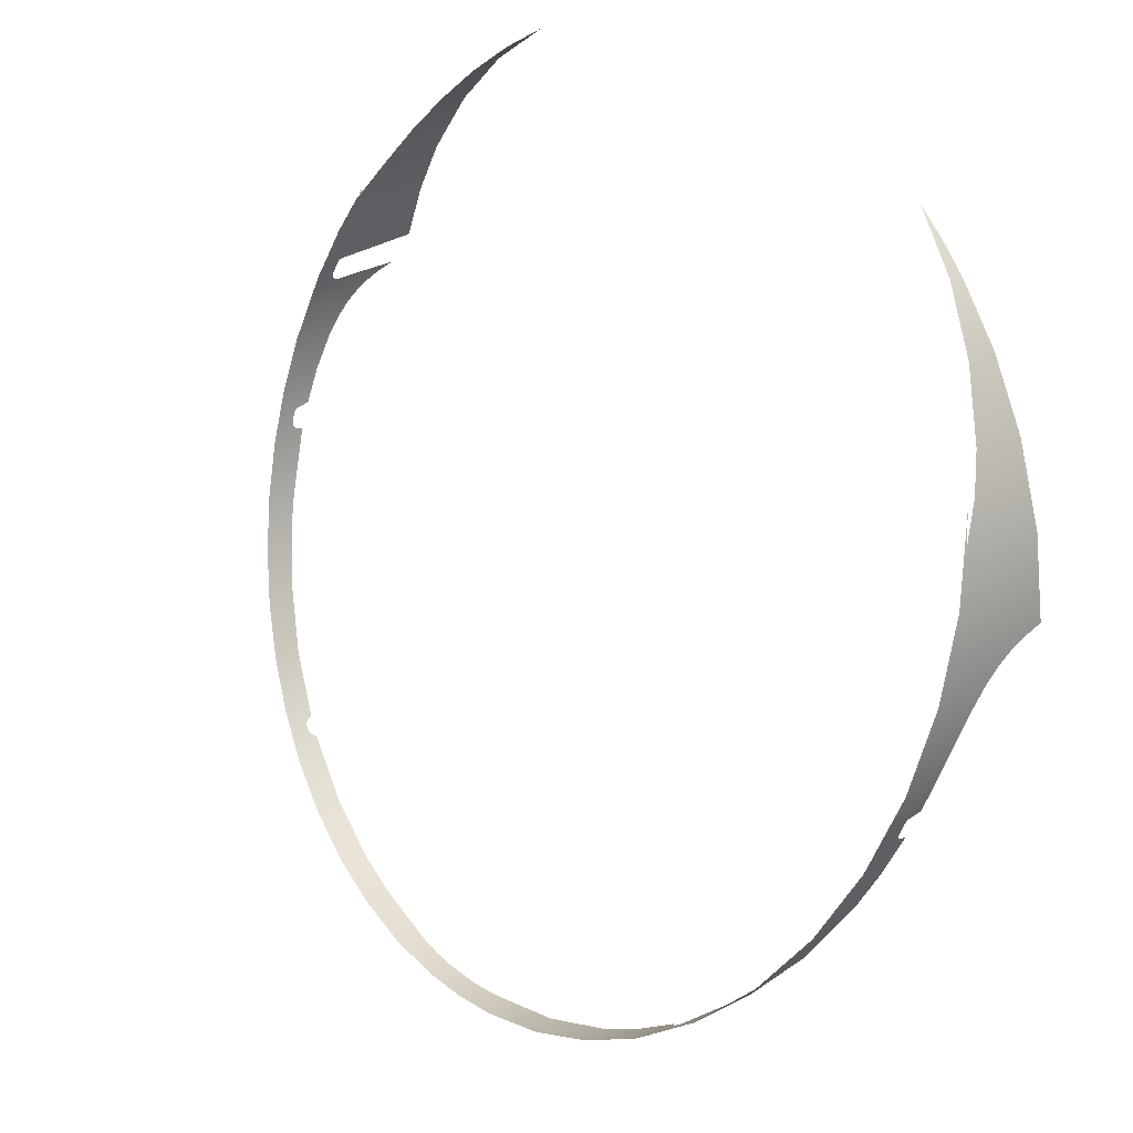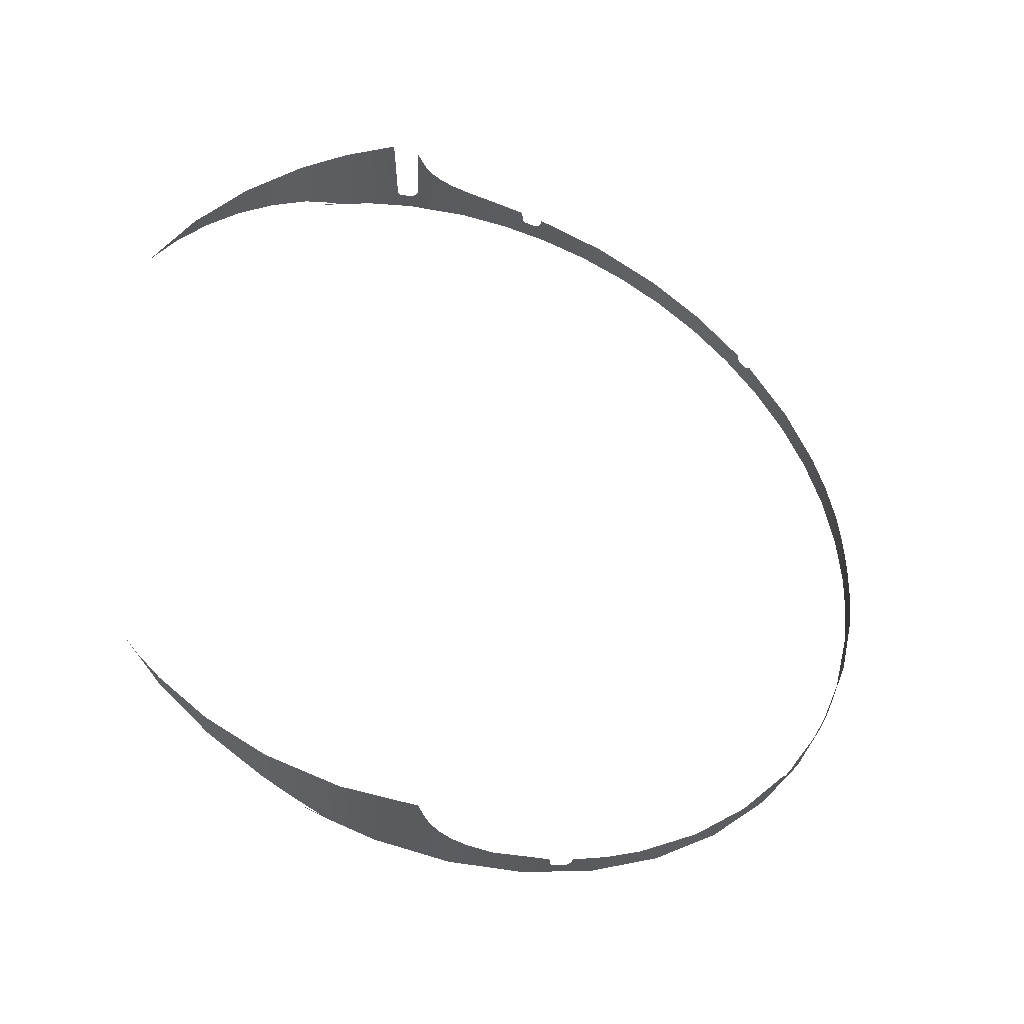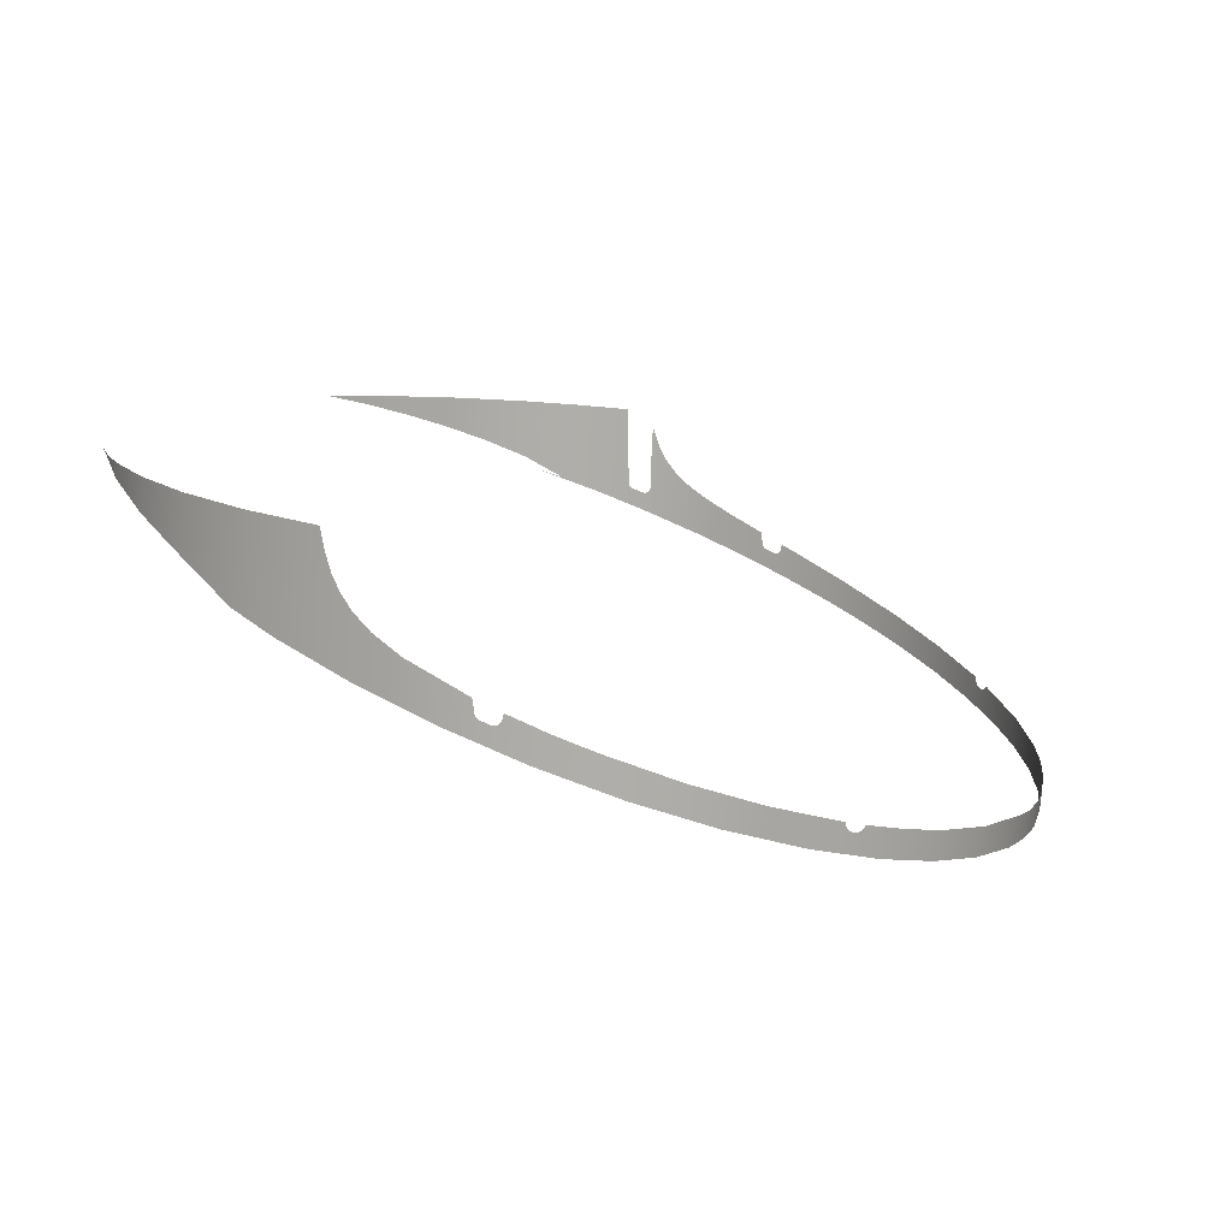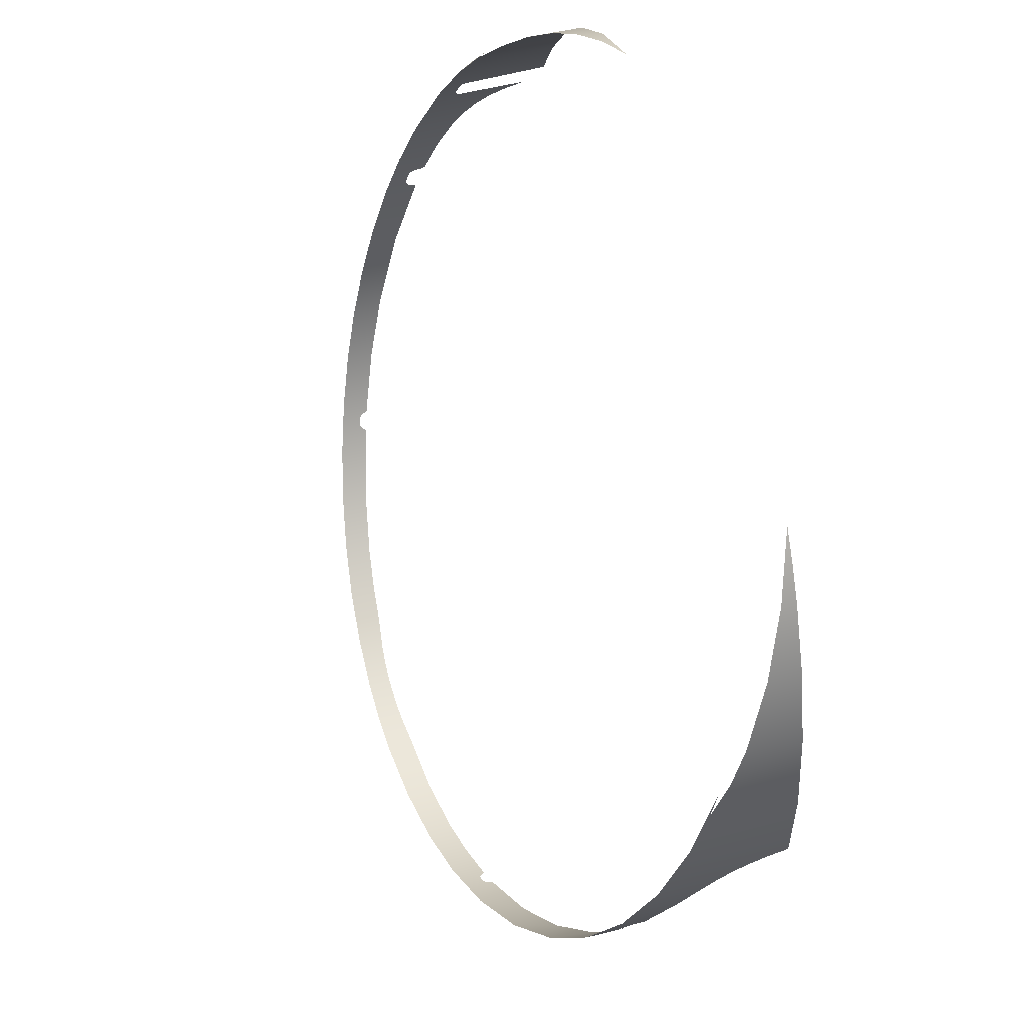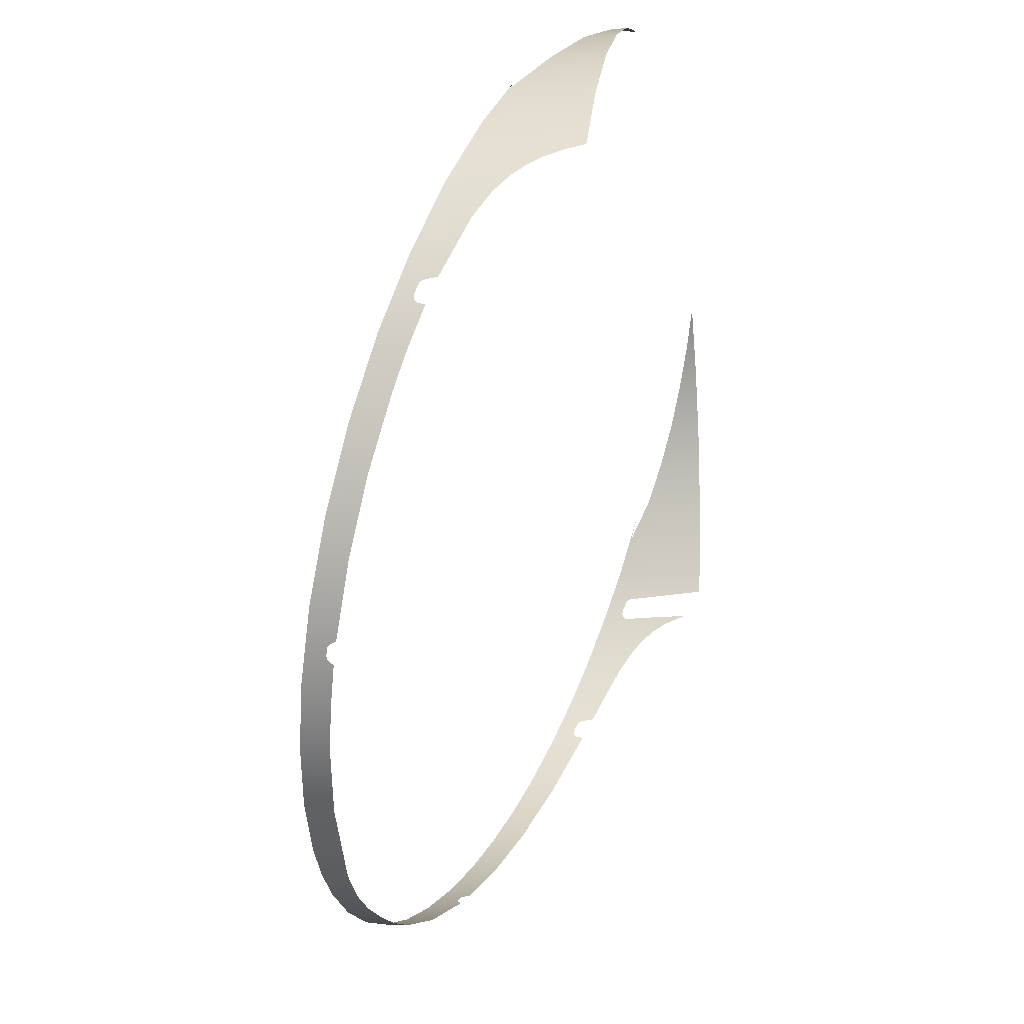
<metadata>
{"format":"obj","ext":"obj","renderer":"f3d","projection":"perspective","resolution":1024,"background":"white","views":[{"elev":33.8,"azim":-130.0,"up":"+Y"},{"elev":56.8,"azim":-91.7,"up":"+Z"},{"elev":10.9,"azim":-71.7,"up":"+Z"},{"elev":66.4,"azim":-104.9,"up":"+Y"},{"elev":-31.2,"azim":-79.6,"up":"+Y"}]}
</metadata>
<code>
v -0.03981 0.01551 -0.1752
v -0.03981 0.01551 -0.1752
v -0.03881 0.01786 -0.1743
v -0.02345 0.03551 -0.1654
v -0.02866 0.03149 -0.1671
v -0.03316 0.02677 -0.1692
v -0.03681 0.02157 -0.1716
v -0.03846 0.01852 -0.1732
v -0.04213 0.006303 -0.1679
v -0.0402 0.01373 -0.1673
v -0.037 0.02079 -0.1667
v -0.03309 0.02659 -0.1662
v -0.03309 0.02659 -0.1662
v -0.02877 0.03127 -0.1657
v -0.0262 0.03349 -0.1655
v -0.0262 0.03349 -0.1655
v -0.04237 -0.006192 -0.1805
v -0.04237 -0.006192 -0.1805
v -0.04276 -0.000658 -0.1777
v -0.04269 0.001914 -0.1759
v -0.04257 0.003449 -0.1745
v -0.04245 0.004519 -0.1731
v -0.04233 0.005318 -0.1716
v -0.04222 0.005921 -0.1698
v -0.04222 0.005921 -0.1698
v -0.04236 -0.006235 -0.1806
v -0.04235 -0.006279 -0.1809
v -0.04233 -0.006371 -0.1818
v -0.04232 -0.006404 -0.1819
v -0.04231 -0.006447 -0.182
v -0.0423 -0.006534 -0.1822
v -0.04228 -0.006648 -0.1823
v -0.04228 -0.006648 -0.1823
v -0.04226 -0.006784 -0.1823
v -0.04212 -0.007625 -0.1827
v -0.04212 -0.007625 -0.1827
v -0.0421 -0.007777 -0.1827
v -0.0421 -0.007777 -0.1827
v -0.04207 -0.007937 -0.1827
v -0.04207 -0.007937 -0.1827
v -0.04204 -0.008084 -0.1827
v -0.04202 -0.008199 -0.1826
v -0.04201 -0.008286 -0.1826
v -0.04199 -0.008406 -0.1824
v -0.04197 -0.008492 -0.1823
v -0.04197 -0.008538 -0.1821
v -0.04197 -0.008538 -0.1821
v -0.04197 -0.008574 -0.1819
v -0.04195 -0.008655 -0.1817
v -0.04195 -0.008655 -0.1817
v -0.02845 -0.03226 -0.1918
v -0.02845 -0.03226 -0.1918
v -0.02845 -0.03226 -0.1918
v -0.0332 -0.02729 -0.1897
v -0.03703 -0.02173 -0.1874
v -0.03992 -0.01569 -0.1848
v -0.04109 -0.0122 -0.1833
v -0.0284 -0.0323 -0.1919
v -0.02834 -0.03234 -0.1921
v -0.02829 -0.03237 -0.1923
v -0.02824 -0.0324 -0.1924
v -0.02815 -0.03247 -0.1925
v -0.02804 -0.03256 -0.1926
v -0.02791 -0.03267 -0.1927
v -0.02791 -0.03267 -0.1927
v -0.02791 -0.03267 -0.1927
v -0.02754 -0.03298 -0.1928
v -0.02743 -0.03308 -0.1928
v -0.02732 -0.03317 -0.1928
v -0.02725 -0.03324 -0.1928
v -0.02718 -0.0333 -0.1928
v -0.02712 -0.03336 -0.1927
v -0.02705 -0.03342 -0.1926
v -0.02705 -0.03342 -0.1926
v -0.02685 -0.03362 -0.1923
v -0.007106 -0.0425 -0.196
v -0.01354 -0.04089 -0.1953
v -0.01354 -0.04089 -0.1953
v -0.0196 -0.03834 -0.1943
v -0.0196 -0.03834 -0.1943
v -0.02337 -0.03615 -0.1934
v -0.02337 -0.03615 -0.1934
v 0 -0.04306 -0.1966
v -0.003195 -0.04295 -0.1964
v -0.003195 -0.04295 -0.1964
v -0.005162 -0.04276 -0.1963
v 0 -0.04286 -0.1988
v -0.04131 0.01095 -0.1771
v -0.04258 0.003843 -0.18
v -0.04263 -0.00349 -0.1829
v -0.04144 -0.01063 -0.1858
v -0.04144 -0.01063 -0.1858
v -0.04144 -0.01063 -0.1858
v -0.03902 -0.01759 -0.1886
v -0.0354 -0.02409 -0.1913
v -0.0354 -0.02409 -0.1913
v -0.03064 -0.02993 -0.1936
v -0.02547 -0.03445 -0.1954
v -0.02547 -0.03445 -0.1954
v -0.02017 -0.03781 -0.1968
v -0.01443 -0.04035 -0.1978
v -0.01443 -0.04035 -0.1978
v -0.008308 -0.04205 -0.1985
v -0.004171 -0.04266 -0.1988
v -0.004171 -0.04266 -0.1988
v 0.007104 -0.0425 -0.196
v 0.003979 -0.04288 -0.1964
v 0.003979 -0.04288 -0.1964
v 0.002 -0.04302 -0.1965
v 0 -0.04306 -0.1966
v 0.02685 -0.03362 -0.1923
v 0.02088 -0.03765 -0.194
v 0.01491 -0.04041 -0.1951
v 0.01108 -0.04163 -0.1956
v 0.01108 -0.04163 -0.1956
v 0.02699 -0.03348 -0.1925
v 0.02709 -0.03339 -0.1927
v 0.02715 -0.03333 -0.1927
v 0.02727 -0.03322 -0.1928
v 0.0274 -0.0331 -0.1928
v 0.0274 -0.0331 -0.1928
v 0.02754 -0.03298 -0.1928
v 0.02791 -0.03266 -0.1927
v 0.02805 -0.03255 -0.1926
v 0.02812 -0.03249 -0.1925
v 0.02822 -0.03242 -0.1924
v 0.02829 -0.03237 -0.1923
v 0.02829 -0.03237 -0.1923
v 0.02834 -0.03234 -0.1921
v 0.02834 -0.03234 -0.1921
v 0.0284 -0.0323 -0.1919
v 0.02845 -0.03226 -0.1918
v 0.02845 -0.03226 -0.1918
v 0.04195 -0.008655 -0.1817
v 0.04195 -0.008655 -0.1817
v 0.03992 -0.01569 -0.1848
v 0.03666 -0.02235 -0.1876
v 0.03666 -0.02235 -0.1876
v 0.03297 -0.02757 -0.1898
v 0.04196 -0.008598 -0.1818
v 0.04197 -0.008538 -0.1821
v 0.04197 -0.008538 -0.1821
v 0.04197 -0.008498 -0.1823
v 0.04199 -0.008425 -0.1824
v 0.042 -0.008328 -0.1825
v 0.042 -0.008328 -0.1825
v 0.04202 -0.00823 -0.1826
v 0.04203 -0.008138 -0.1827
v 0.04206 -0.007971 -0.1827
v 0.04209 -0.007795 -0.1827
v 0.04212 -0.007625 -0.1827
v 0.04226 -0.006784 -0.1823
v 0.04228 -0.006642 -0.1823
v 0.04229 -0.00656 -0.1822
v 0.04231 -0.006466 -0.1821
v 0.04232 -0.006402 -0.1819
v 0.04233 -0.006372 -0.1818
v 0.04234 -0.006314 -0.1811
v 0.04236 -0.006251 -0.1807
v 0.04237 -0.006192 -0.1805
v 0.04237 -0.006192 -0.1805
v 0.04221 0.005969 -0.1696
v 0.04234 0.005247 -0.1718
v 0.04246 0.004451 -0.1733
v 0.04258 0.003388 -0.1746
v 0.04268 0.002116 -0.1758
v 0.04276 0.000246 -0.1771
v 0.04269 -0.002943 -0.1789
v 0.04222 0.006142 -0.1729
v 0.04222 0.006142 -0.1729
v 0.04225 0.006249 -0.1762
v 0.04225 0.006274 -0.1764
v 0.04224 0.006339 -0.1765
v 0.04224 0.006339 -0.1765
v 0.04223 0.006431 -0.1766
v 0.04223 0.006431 -0.1766
v 0.04222 0.006527 -0.1767
v 0.0422 0.00662 -0.1768
v 0.0422 0.00662 -0.1768
v 0.04217 0.006787 -0.1768
v 0.04215 0.006962 -0.1768
v 0.04215 0.006962 -0.1768
v 0.04212 0.007134 -0.1768
v 0.04192 0.008179 -0.1764
v 0.04192 0.008179 -0.1764
v 0.04189 0.008324 -0.1763
v 0.04189 0.008324 -0.1763
v 0.04189 0.008324 -0.1763
v 0.04187 0.008406 -0.1762
v 0.04185 0.008499 -0.1761
v 0.04184 0.008559 -0.1759
v 0.04184 0.008559 -0.1759
v 0.04183 0.008581 -0.1758
v 0.04183 0.008581 -0.1758
v 0.04166 0.008677 -0.1677
v 0.02346 0.0355 -0.1654
v 0.0292 0.03087 -0.1658
v 0.0292 0.03087 -0.1658
v 0.03399 0.02542 -0.1663
v 0.03783 0.01925 -0.1668
v 0.04008 0.01408 -0.1672
v 0.04008 0.01408 -0.1672
v 0.03981 0.01551 -0.1752
v 0.03812 0.01921 -0.1728
v 0.03812 0.01921 -0.1728
v 0.03597 0.02292 -0.171
v 0.0334 0.02647 -0.1693
v 0.0334 0.02647 -0.1693
v 0.03045 0.02979 -0.1678
v 0.02713 0.03281 -0.1665
v 0.02713 0.03281 -0.1665
v 0.03881 0.01785 -0.1743
v 0 -0.04286 -0.1988
v 0.005455 -0.04251 -0.1987
v 0.01083 -0.04147 -0.1983
v 0.01083 -0.04147 -0.1983
v 0.01599 -0.03976 -0.1976
v 0.01599 -0.03976 -0.1976
v 0.02087 -0.03742 -0.1966
v 0.02087 -0.03742 -0.1966
v 0.02536 -0.03453 -0.1955
v 0.02536 -0.03453 -0.1955
v 0.02943 -0.03112 -0.1941
v 0.03303 -0.02726 -0.1925
v 0.03303 -0.02726 -0.1925
v 0.03609 -0.02303 -0.1908
v 0.03859 -0.01853 -0.189
v 0.04051 -0.0138 -0.1871
v 0.04185 -0.008887 -0.1851
v 0.04185 -0.008887 -0.1851
v 0.04185 -0.008887 -0.1851
v 0.04257 -0.004144 -0.1832
v 0.04275 0.000886 -0.1812
v 0.04275 0.000886 -0.1812
v 0.04212 0.007265 -0.1786
v 0.04212 0.007265 -0.1786
v 0.04212 0.007265 -0.1786
v 0.04098 0.01211 -0.1766
v 0.04098 0.01211 -0.1766
f 84 87 83
f 84 105 87
f 86 104 85
f 103 104 86
f 76 103 86
f 77 102 103
f 77 103 76
f 80 100 101
f 79 102 78
f 82 100 79
f 98 100 81
f 72 98 73
f 71 98 72
f 75 99 81
f 75 74 98
f 70 98 71
f 69 98 70
f 68 98 69
f 67 98 68
f 65 98 67
f 53 59 58
f 97 98 64
f 97 59 51
f 97 60 59
f 97 61 60
f 97 62 61
f 97 63 62
f 97 66 63
f 54 97 52
f 95 97 54
f 55 96 54
f 94 95 55
f 56 94 55
f 92 94 56
f 57 92 56
f 42 93 43
f 44 91 57
f 44 43 92
f 41 91 42
f 45 44 57
f 40 92 41
f 46 45 57
f 38 91 39
f 36 91 37
f 49 48 47
f 50 46 57
f 90 28 27
f 90 29 28
f 90 30 29
f 90 31 30
f 90 33 31
f 90 34 32
f 90 36 34
f 90 91 35
f 17 27 26
f 18 90 27
f 19 90 18
f 89 90 19
f 20 89 19
f 21 89 20
f 88 89 21
f 88 21 22
f 23 88 22
f 25 88 23
f 3 88 2
f 10 8 1
f 10 88 24
f 10 24 9
f 10 1 88
f 11 7 8
f 11 8 10
f 6 7 11
f 12 6 11
f 5 6 13
f 14 5 13
f 15 5 14
f 4 5 16
f 198 209 210
f 197 211 196
f 199 209 198
f 199 206 208
f 199 207 209
f 238 212 203
f 200 206 199
f 200 205 206
f 190 189 239
f 188 239 189
f 186 235 239
f 192 190 238
f 185 236 187
f 194 191 238
f 183 235 184
f 182 237 183
f 180 236 181
f 179 236 180
f 177 235 178
f 202 205 200
f 201 239 203
f 176 235 177
f 165 172 171
f 164 171 170
f 164 165 171
f 166 236 175
f 166 173 172
f 166 176 174
f 166 172 165
f 166 233 235
f 195 238 202
f 195 193 238
f 163 164 169
f 167 233 166
f 162 163 170
f 168 233 167
f 168 232 234
f 155 154 232
f 153 232 154
f 156 155 232
f 152 232 153
f 152 229 232
f 157 156 232
f 158 157 232
f 151 229 152
f 150 230 151
f 149 231 150
f 160 159 158
f 161 232 168
f 160 158 232
f 148 230 149
f 147 230 148
f 145 230 147
f 144 230 146
f 143 231 144
f 141 230 143
f 134 142 140
f 136 230 141
f 136 141 135
f 136 227 228
f 136 228 231
f 138 227 136
f 138 226 227
f 139 226 137
f 139 224 226
f 223 225 139
f 126 125 223
f 124 223 125
f 127 126 223
f 123 223 124
f 130 128 223
f 132 131 129
f 133 223 139
f 132 129 223
f 122 223 123
f 121 223 122
f 221 223 120
f 119 221 121
f 118 221 119
f 117 221 118
f 116 221 117
f 111 222 116
f 112 221 111
f 112 220 221
f 218 219 112
f 113 217 112
f 216 217 113
f 114 215 113
f 106 215 115
f 106 214 215
f 108 214 106
f 109 213 214
f 109 214 107
f 110 213 109
f 204 202 203

</code>
